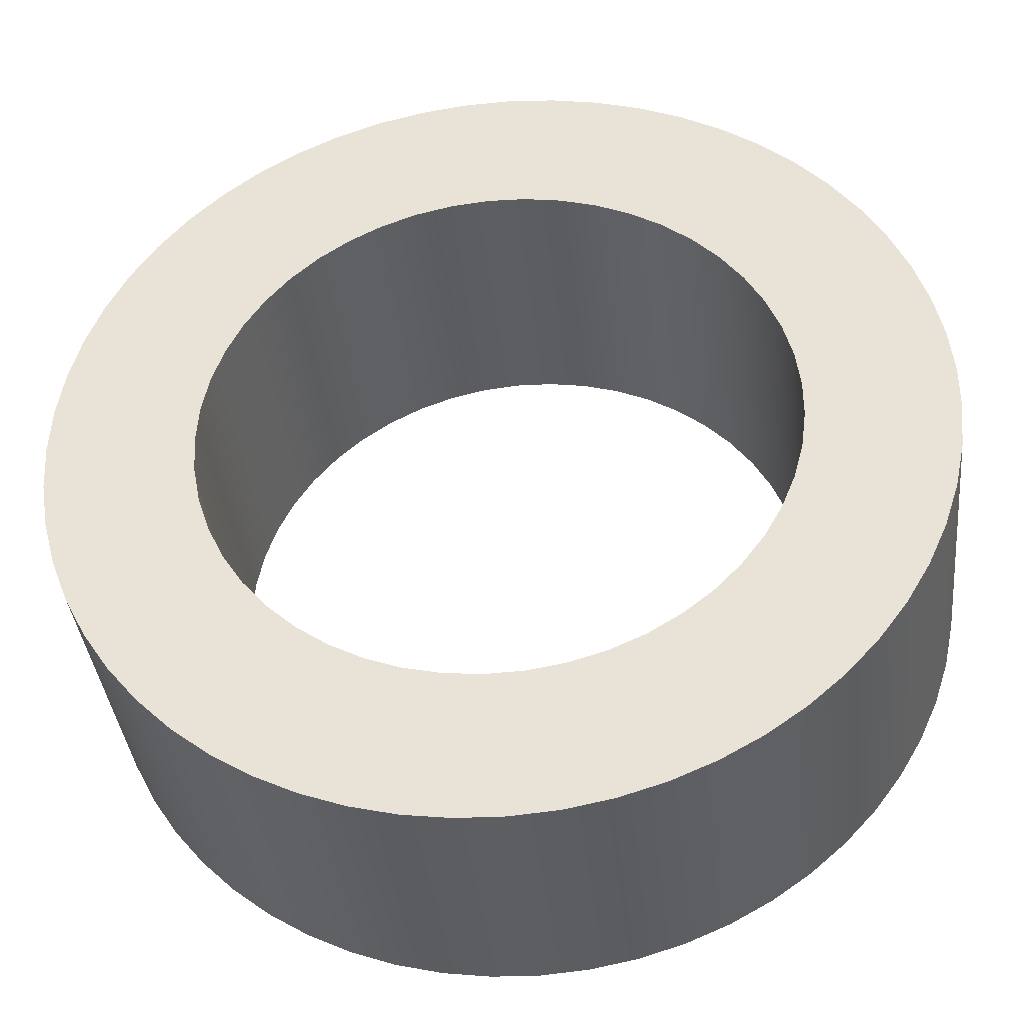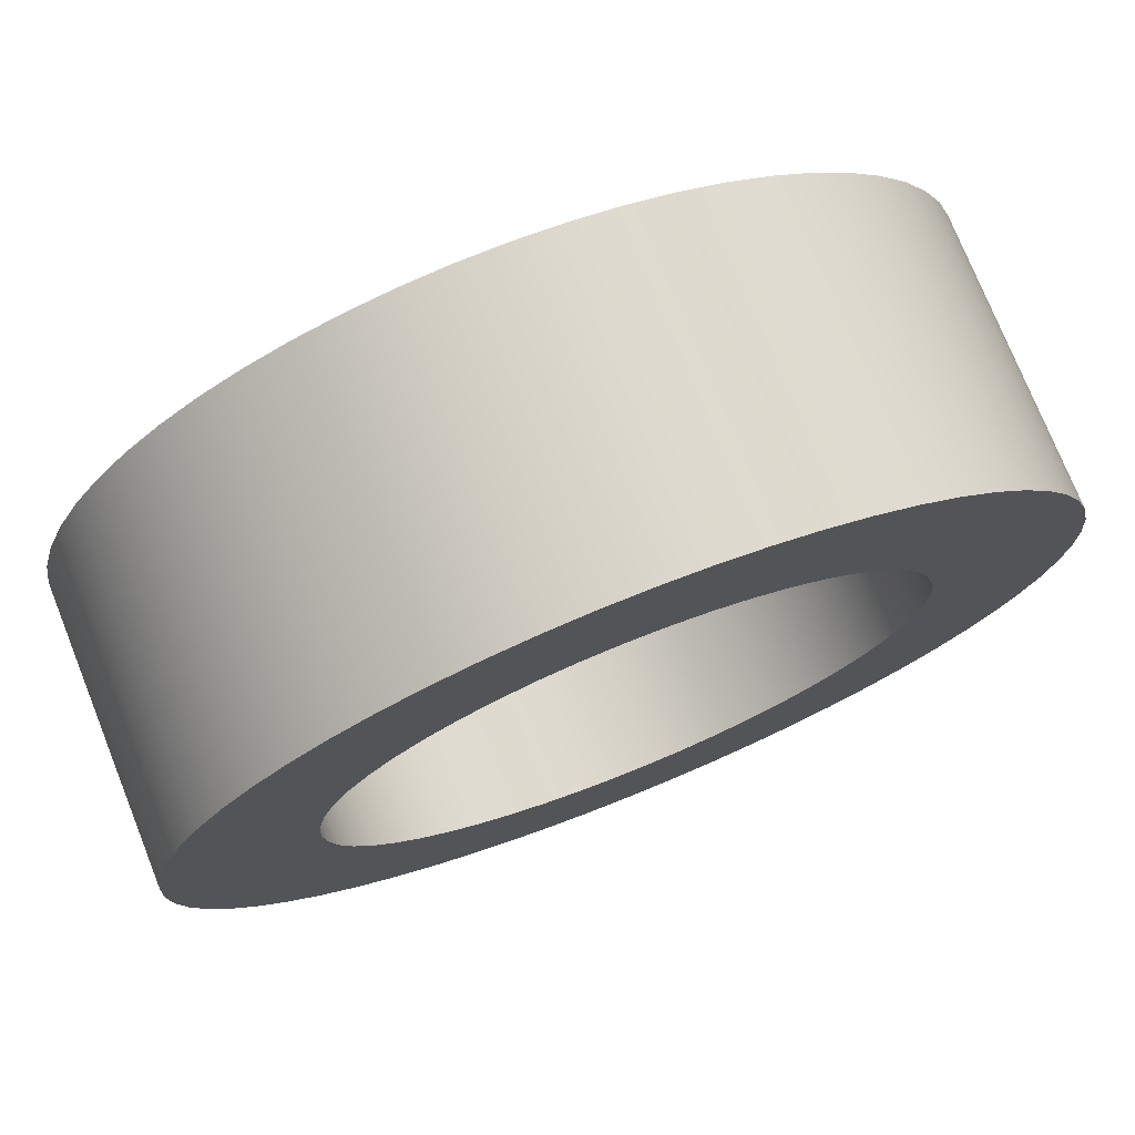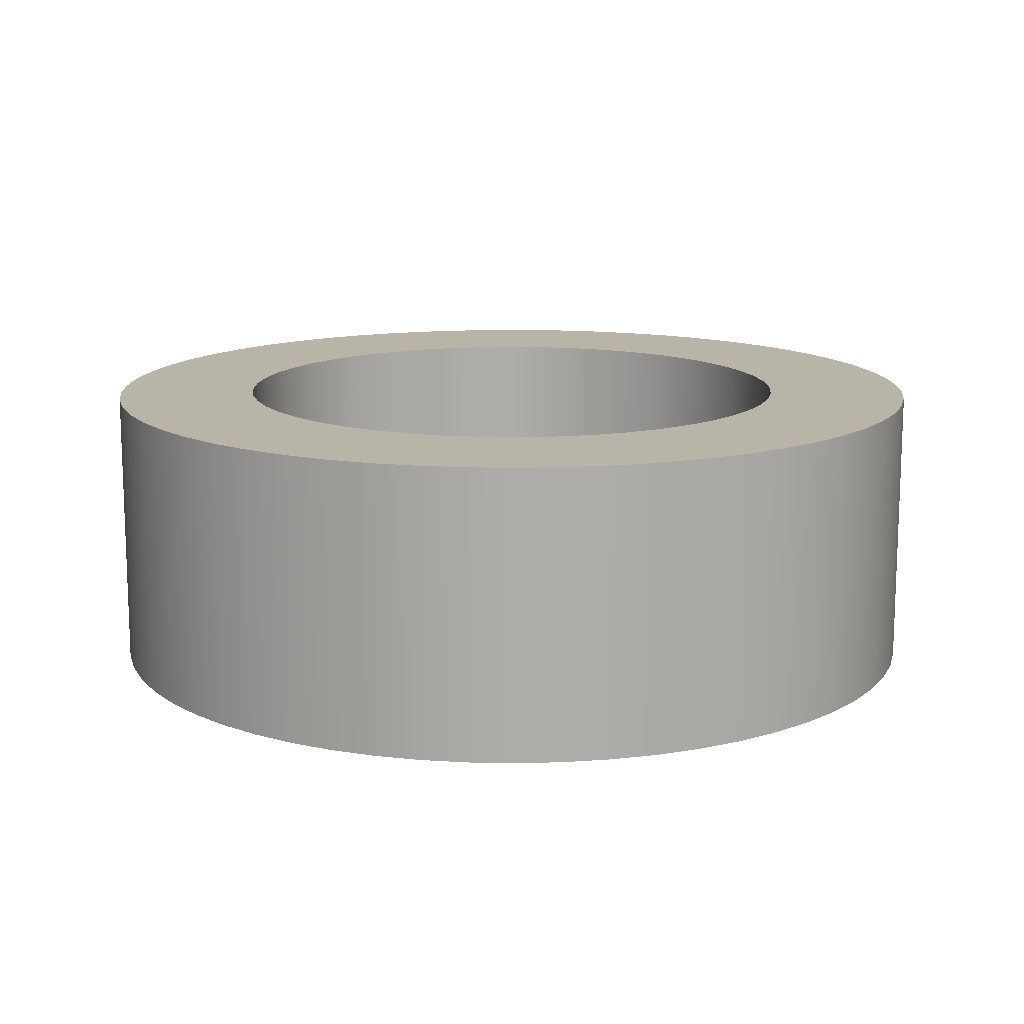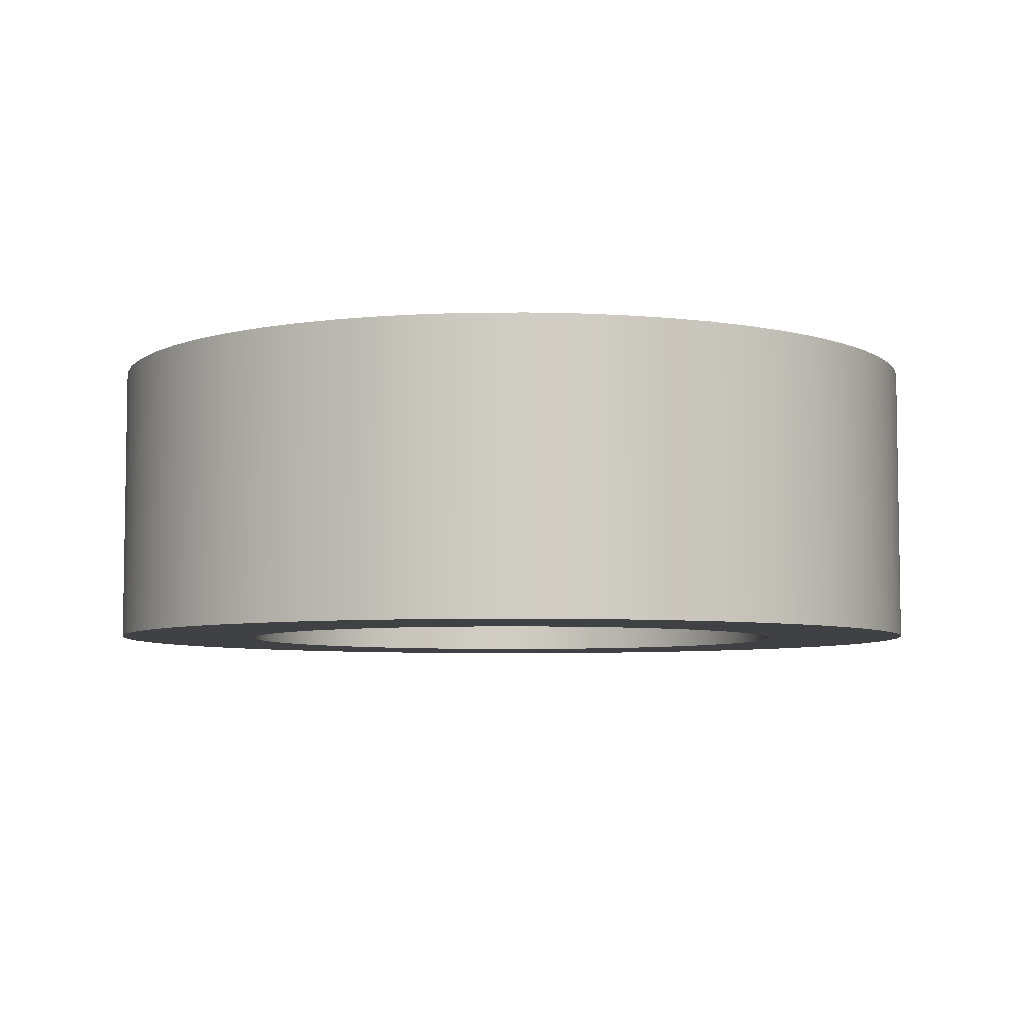
<metadata>
{"format":"obj","ext":"obj","renderer":"f3d","projection":"perspective","resolution":1024,"background":"white","views":[{"elev":-37.7,"azim":6.0,"up":"+Z"},{"elev":75.1,"azim":-21.8,"up":"+Z"},{"elev":13.3,"azim":-157.6,"up":"+Y"},{"elev":-5.9,"azim":146.1,"up":"+Y"}]}
</metadata>
<code>
v 10.25 1.5 5
v 10.26 1.5 4.761
v 10.3 1.5 4.524
v 10.36 1.5 4.293
v 10.45 1.5 4.07
v 10.56 1.5 3.858
v 10.69 1.5 3.658
v 10.85 1.5 3.474
v 11.02 1.5 3.307
v 11.21 1.5 3.159
v 11.41 1.5 3.032
v 11.63 1.5 2.927
v 11.85 1.5 2.846
v 12.08 1.5 2.789
v 12.32 1.5 2.757
v 12.56 1.5 2.751
v 12.8 1.5 2.77
v 13.03 1.5 2.814
v 13.26 1.5 2.883
v 13.48 1.5 2.977
v 13.69 1.5 3.093
v 13.89 1.5 3.23
v 14.07 1.5 3.388
v 14.23 1.5 3.564
v 14.37 1.5 3.756
v 14.5 1.5 3.963
v 14.6 1.5 4.181
v 14.67 1.5 4.408
v 14.72 1.5 4.642
v 14.75 1.5 4.88
v 14.75 1.5 5.12
v 14.72 1.5 5.358
v 14.67 1.5 5.592
v 14.6 1.5 5.819
v 14.5 1.5 6.037
v 14.37 1.5 6.244
v 14.23 1.5 6.436
v 14.07 1.5 6.612
v 13.89 1.5 6.77
v 13.69 1.5 6.907
v 13.48 1.5 7.023
v 13.26 1.5 7.117
v 13.03 1.5 7.186
v 12.8 1.5 7.23
v 12.56 1.5 7.249
v 12.32 1.5 7.243
v 12.08 1.5 7.211
v 11.85 1.5 7.154
v 11.63 1.5 7.073
v 11.41 1.5 6.968
v 11.21 1.5 6.841
v 11.02 1.5 6.693
v 10.85 1.5 6.526
v 10.69 1.5 6.342
v 10.56 1.5 6.142
v 10.45 1.5 5.93
v 10.36 1.5 5.707
v 10.3 1.5 5.476
v 10.26 1.5 5.239
v 10.25 0 5
v 10.26 0 5.239
v 10.3 0 5.476
v 10.36 0 5.707
v 10.45 0 5.93
v 10.56 0 6.142
v 10.69 0 6.342
v 10.85 0 6.526
v 11.02 0 6.693
v 11.21 0 6.841
v 11.41 0 6.968
v 11.63 0 7.073
v 11.85 0 7.154
v 12.08 0 7.211
v 12.32 0 7.243
v 12.56 0 7.249
v 12.8 0 7.23
v 13.03 0 7.186
v 13.26 0 7.117
v 13.48 0 7.023
v 13.69 0 6.907
v 13.89 0 6.77
v 14.07 0 6.612
v 14.23 0 6.436
v 14.37 0 6.244
v 14.5 0 6.037
v 14.6 0 5.819
v 14.67 0 5.592
v 14.72 0 5.358
v 14.75 0 5.12
v 14.75 0 4.88
v 14.72 0 4.642
v 14.67 0 4.408
v 14.6 0 4.181
v 14.5 0 3.963
v 14.37 0 3.756
v 14.23 0 3.564
v 14.07 0 3.388
v 13.89 0 3.23
v 13.69 0 3.093
v 13.48 0 2.977
v 13.26 0 2.883
v 13.03 0 2.814
v 12.8 0 2.77
v 12.56 0 2.751
v 12.32 0 2.757
v 12.08 0 2.789
v 11.85 0 2.846
v 11.63 0 2.927
v 11.41 0 3.032
v 11.21 0 3.159
v 11.02 0 3.307
v 10.85 0 3.474
v 10.69 0 3.658
v 10.56 0 3.858
v 10.45 0 4.07
v 10.36 0 4.293
v 10.3 0 4.524
v 10.26 0 4.761
v 10.25 0 5
v 10.25 1.5 5
v 11 1.5 5
v 11.01 1.5 4.808
v 11.05 1.5 4.62
v 11.11 1.5 4.437
v 11.19 1.5 4.264
v 11.3 1.5 4.103
v 11.42 1.5 3.956
v 11.56 1.5 3.827
v 11.72 1.5 3.717
v 11.89 1.5 3.628
v 12.07 1.5 3.562
v 12.26 1.5 3.519
v 12.45 1.5 3.501
v 12.64 1.5 3.507
v 12.83 1.5 3.538
v 13.02 1.5 3.592
v 13.19 1.5 3.67
v 13.36 1.5 3.77
v 13.51 1.5 3.89
v 13.64 1.5 4.028
v 13.76 1.5 4.182
v 13.85 1.5 4.349
v 13.92 1.5 4.527
v 13.97 1.5 4.713
v 14 1.5 4.904
v 14 1.5 5.096
v 13.97 1.5 5.287
v 13.92 1.5 5.473
v 13.85 1.5 5.651
v 13.76 1.5 5.818
v 13.64 1.5 5.972
v 13.51 1.5 6.11
v 13.36 1.5 6.23
v 13.19 1.5 6.33
v 13.02 1.5 6.408
v 12.83 1.5 6.462
v 12.64 1.5 6.493
v 12.45 1.5 6.499
v 12.26 1.5 6.481
v 12.07 1.5 6.438
v 11.89 1.5 6.372
v 11.72 1.5 6.283
v 11.56 1.5 6.173
v 11.42 1.5 6.044
v 11.3 1.5 5.897
v 11.19 1.5 5.736
v 11.11 1.5 5.563
v 11.05 1.5 5.38
v 11.01 1.5 5.192
v 10.25 1.5 5
v 10.26 1.5 5.239
v 10.3 1.5 5.476
v 10.36 1.5 5.707
v 10.45 1.5 5.93
v 10.56 1.5 6.142
v 10.69 1.5 6.342
v 10.85 1.5 6.526
v 11.02 1.5 6.693
v 11.21 1.5 6.841
v 11.41 1.5 6.968
v 11.63 1.5 7.073
v 11.85 1.5 7.154
v 12.08 1.5 7.211
v 12.32 1.5 7.243
v 12.56 1.5 7.249
v 12.8 1.5 7.23
v 13.03 1.5 7.186
v 13.26 1.5 7.117
v 13.48 1.5 7.023
v 13.69 1.5 6.907
v 13.89 1.5 6.77
v 14.07 1.5 6.612
v 14.23 1.5 6.436
v 14.37 1.5 6.244
v 14.5 1.5 6.037
v 14.6 1.5 5.819
v 14.67 1.5 5.592
v 14.72 1.5 5.358
v 14.75 1.5 5.12
v 14.75 1.5 4.88
v 14.72 1.5 4.642
v 14.67 1.5 4.408
v 14.6 1.5 4.181
v 14.5 1.5 3.963
v 14.37 1.5 3.756
v 14.23 1.5 3.564
v 14.07 1.5 3.388
v 13.89 1.5 3.23
v 13.69 1.5 3.093
v 13.48 1.5 2.977
v 13.26 1.5 2.883
v 13.03 1.5 2.814
v 12.8 1.5 2.77
v 12.56 1.5 2.751
v 12.32 1.5 2.757
v 12.08 1.5 2.789
v 11.85 1.5 2.846
v 11.63 1.5 2.927
v 11.41 1.5 3.032
v 11.21 1.5 3.159
v 11.02 1.5 3.307
v 10.85 1.5 3.474
v 10.69 1.5 3.658
v 10.56 1.5 3.858
v 10.45 1.5 4.07
v 10.36 1.5 4.293
v 10.3 1.5 4.524
v 10.26 1.5 4.761
v 11 0 5
v 11.01 0 5.192
v 11.05 0 5.38
v 11.11 0 5.563
v 11.19 0 5.736
v 11.3 0 5.897
v 11.42 0 6.044
v 11.56 0 6.173
v 11.72 0 6.283
v 11.89 0 6.372
v 12.07 0 6.438
v 12.26 0 6.481
v 12.45 0 6.499
v 12.64 0 6.493
v 12.83 0 6.462
v 13.02 0 6.408
v 13.19 0 6.33
v 13.36 0 6.23
v 13.51 0 6.11
v 13.64 0 5.972
v 13.76 0 5.818
v 13.85 0 5.651
v 13.92 0 5.473
v 13.97 0 5.287
v 14 0 5.096
v 14 0 4.904
v 13.97 0 4.713
v 13.92 0 4.527
v 13.85 0 4.349
v 13.76 0 4.182
v 13.64 0 4.028
v 13.51 0 3.89
v 13.36 0 3.77
v 13.19 0 3.67
v 13.02 0 3.592
v 12.83 0 3.538
v 12.64 0 3.507
v 12.45 0 3.501
v 12.26 0 3.519
v 12.07 0 3.562
v 11.89 0 3.628
v 11.72 0 3.717
v 11.56 0 3.827
v 11.42 0 3.956
v 11.3 0 4.103
v 11.19 0 4.264
v 11.11 0 4.437
v 11.05 0 4.62
v 11.01 0 4.808
v 10.25 0 5
v 10.26 0 4.761
v 10.3 0 4.524
v 10.36 0 4.293
v 10.45 0 4.07
v 10.56 0 3.858
v 10.69 0 3.658
v 10.85 0 3.474
v 11.02 0 3.307
v 11.21 0 3.159
v 11.41 0 3.032
v 11.63 0 2.927
v 11.85 0 2.846
v 12.08 0 2.789
v 12.32 0 2.757
v 12.56 0 2.751
v 12.8 0 2.77
v 13.03 0 2.814
v 13.26 0 2.883
v 13.48 0 2.977
v 13.69 0 3.093
v 13.89 0 3.23
v 14.07 0 3.388
v 14.23 0 3.564
v 14.37 0 3.756
v 14.5 0 3.963
v 14.6 0 4.181
v 14.67 0 4.408
v 14.72 0 4.642
v 14.75 0 4.88
v 14.75 0 5.12
v 14.72 0 5.358
v 14.67 0 5.592
v 14.6 0 5.819
v 14.5 0 6.037
v 14.37 0 6.244
v 14.23 0 6.436
v 14.07 0 6.612
v 13.89 0 6.77
v 13.69 0 6.907
v 13.48 0 7.023
v 13.26 0 7.117
v 13.03 0 7.186
v 12.8 0 7.23
v 12.56 0 7.249
v 12.32 0 7.243
v 12.08 0 7.211
v 11.85 0 7.154
v 11.63 0 7.073
v 11.41 0 6.968
v 11.21 0 6.841
v 11.02 0 6.693
v 10.85 0 6.526
v 10.69 0 6.342
v 10.56 0 6.142
v 10.45 0 5.93
v 10.36 0 5.707
v 10.3 0 5.476
v 10.26 0 5.239
v 11 1.5 5
v 11.01 1.5 5.192
v 11.05 1.5 5.38
v 11.11 1.5 5.563
v 11.19 1.5 5.736
v 11.3 1.5 5.897
v 11.42 1.5 6.044
v 11.56 1.5 6.173
v 11.72 1.5 6.283
v 11.89 1.5 6.372
v 12.07 1.5 6.438
v 12.26 1.5 6.481
v 12.45 1.5 6.499
v 12.64 1.5 6.493
v 12.83 1.5 6.462
v 13.02 1.5 6.408
v 13.19 1.5 6.33
v 13.36 1.5 6.23
v 13.51 1.5 6.11
v 13.64 1.5 5.972
v 13.76 1.5 5.818
v 13.85 1.5 5.651
v 13.92 1.5 5.473
v 13.97 1.5 5.287
v 14 1.5 5.096
v 14 1.5 4.904
v 13.97 1.5 4.713
v 13.92 1.5 4.527
v 13.85 1.5 4.349
v 13.76 1.5 4.182
v 13.64 1.5 4.028
v 13.51 1.5 3.89
v 13.36 1.5 3.77
v 13.19 1.5 3.67
v 13.02 1.5 3.592
v 12.83 1.5 3.538
v 12.64 1.5 3.507
v 12.45 1.5 3.501
v 12.26 1.5 3.519
v 12.07 1.5 3.562
v 11.89 1.5 3.628
v 11.72 1.5 3.717
v 11.56 1.5 3.827
v 11.42 1.5 3.956
v 11.3 1.5 4.103
v 11.19 1.5 4.264
v 11.11 1.5 4.437
v 11.05 1.5 4.62
v 11.01 1.5 4.808
v 11 0 5
v 11.01 0 4.808
v 11.05 0 4.62
v 11.11 0 4.437
v 11.19 0 4.264
v 11.3 0 4.103
v 11.42 0 3.956
v 11.56 0 3.827
v 11.72 0 3.717
v 11.89 0 3.628
v 12.07 0 3.562
v 12.26 0 3.519
v 12.45 0 3.501
v 12.64 0 3.507
v 12.83 0 3.538
v 13.02 0 3.592
v 13.19 0 3.67
v 13.36 0 3.77
v 13.51 0 3.89
v 13.64 0 4.028
v 13.76 0 4.182
v 13.85 0 4.349
v 13.92 0 4.527
v 13.97 0 4.713
v 14 0 4.904
v 14 0 5.096
v 13.97 0 5.287
v 13.92 0 5.473
v 13.85 0 5.651
v 13.76 0 5.818
v 13.64 0 5.972
v 13.51 0 6.11
v 13.36 0 6.23
v 13.19 0 6.33
v 13.02 0 6.408
v 12.83 0 6.462
v 12.64 0 6.493
v 12.45 0 6.499
v 12.26 0 6.481
v 12.07 0 6.438
v 11.89 0 6.372
v 11.72 0 6.283
v 11.56 0 6.173
v 11.42 0 6.044
v 11.3 0 5.897
v 11.19 0 5.736
v 11.11 0 5.563
v 11.05 0 5.38
v 11.01 0 5.192
v 11 1.5 5
v 11 0 5
f 2 118 1
f 1 118 119
f 120 60 59
f 59 60 61
f 59 61 58
f 58 61 62
f 58 62 57
f 57 62 63
f 57 63 56
f 56 63 64
f 56 64 55
f 55 64 65
f 55 65 54
f 54 65 66
f 54 66 53
f 53 66 67
f 53 67 52
f 52 67 68
f 52 68 51
f 51 68 69
f 51 69 50
f 50 69 70
f 50 70 49
f 49 70 71
f 49 71 48
f 48 71 72
f 48 72 47
f 47 72 73
f 47 73 46
f 46 73 74
f 46 74 45
f 45 74 75
f 45 75 44
f 44 75 76
f 44 76 43
f 43 76 77
f 43 77 42
f 42 77 78
f 42 78 41
f 41 78 79
f 41 79 40
f 40 79 80
f 40 80 39
f 39 80 81
f 39 81 38
f 38 81 82
f 38 82 37
f 37 82 83
f 37 83 36
f 36 83 84
f 36 84 35
f 35 84 85
f 35 85 34
f 34 85 86
f 34 86 33
f 33 86 87
f 33 87 32
f 32 87 88
f 32 88 31
f 31 88 89
f 31 89 30
f 30 89 90
f 30 90 29
f 29 90 91
f 29 91 28
f 28 91 92
f 28 92 27
f 27 92 93
f 27 93 26
f 26 93 94
f 26 94 25
f 25 94 95
f 25 95 24
f 24 95 96
f 24 96 23
f 23 96 97
f 23 97 22
f 22 97 98
f 22 98 21
f 21 98 99
f 21 99 20
f 20 99 100
f 20 100 19
f 19 100 101
f 19 101 18
f 18 101 102
f 18 102 17
f 17 102 103
f 17 103 16
f 16 103 104
f 16 104 15
f 15 104 105
f 15 105 14
f 14 105 106
f 14 106 13
f 13 106 107
f 13 107 12
f 12 107 108
f 12 108 11
f 11 108 109
f 11 109 10
f 10 109 110
f 10 110 9
f 9 110 111
f 9 111 8
f 8 111 112
f 8 112 7
f 7 112 113
f 7 113 6
f 6 113 114
f 6 114 5
f 5 114 115
f 5 115 4
f 4 115 116
f 4 116 3
f 3 116 117
f 3 117 2
f 2 117 118
f 122 228 121
f 121 228 170
f 121 170 171
f 228 122 227
f 227 122 123
f 227 123 226
f 226 123 124
f 226 124 225
f 225 124 125
f 225 125 224
f 224 125 126
f 224 126 223
f 223 126 222
f 222 126 127
f 222 127 221
f 221 127 128
f 221 128 220
f 220 128 129
f 220 129 219
f 219 129 130
f 219 130 218
f 218 130 131
f 218 131 217
f 217 131 216
f 216 131 132
f 216 132 215
f 215 132 133
f 215 133 214
f 214 133 134
f 214 134 213
f 213 134 135
f 213 135 212
f 212 135 136
f 212 136 211
f 211 136 210
f 210 136 137
f 210 137 209
f 209 137 138
f 209 138 208
f 208 138 139
f 208 139 207
f 207 139 140
f 207 140 206
f 206 140 141
f 206 141 205
f 205 141 204
f 204 141 142
f 204 142 203
f 203 142 143
f 203 143 202
f 202 143 144
f 202 144 201
f 201 144 145
f 201 145 200
f 200 145 199
f 199 145 146
f 199 146 198
f 198 146 147
f 198 147 197
f 197 147 148
f 197 148 196
f 196 148 149
f 196 149 195
f 195 149 150
f 195 150 194
f 194 150 193
f 193 150 151
f 193 151 192
f 192 151 152
f 192 152 191
f 191 152 153
f 191 153 190
f 190 153 154
f 190 154 189
f 189 154 155
f 189 155 188
f 188 155 187
f 187 155 156
f 187 156 186
f 186 156 157
f 186 157 185
f 185 157 158
f 185 158 184
f 184 158 159
f 184 159 183
f 183 159 160
f 183 160 182
f 182 160 181
f 181 160 161
f 181 161 180
f 180 161 162
f 180 162 179
f 179 162 163
f 179 163 178
f 178 163 164
f 178 164 177
f 177 164 165
f 177 165 176
f 176 165 175
f 175 165 166
f 175 166 174
f 174 166 167
f 174 167 173
f 173 167 168
f 173 168 172
f 172 168 169
f 172 169 171
f 171 169 121
f 230 336 229
f 229 336 278
f 229 278 279
f 336 230 335
f 335 230 231
f 335 231 334
f 334 231 232
f 334 232 333
f 333 232 233
f 333 233 332
f 332 233 234
f 332 234 331
f 331 234 330
f 330 234 235
f 330 235 329
f 329 235 236
f 329 236 328
f 328 236 237
f 328 237 327
f 327 237 238
f 327 238 326
f 326 238 239
f 326 239 325
f 325 239 324
f 324 239 240
f 324 240 323
f 323 240 241
f 323 241 322
f 322 241 242
f 322 242 321
f 321 242 243
f 321 243 320
f 320 243 244
f 320 244 319
f 319 244 318
f 318 244 245
f 318 245 317
f 317 245 246
f 317 246 316
f 316 246 247
f 316 247 315
f 315 247 248
f 315 248 314
f 314 248 249
f 314 249 313
f 313 249 312
f 312 249 250
f 312 250 311
f 311 250 251
f 311 251 310
f 310 251 252
f 310 252 309
f 309 252 253
f 309 253 308
f 308 253 254
f 308 254 307
f 307 254 306
f 306 254 255
f 306 255 305
f 305 255 256
f 305 256 304
f 304 256 257
f 304 257 303
f 303 257 258
f 303 258 302
f 302 258 301
f 301 258 259
f 301 259 300
f 300 259 260
f 300 260 299
f 299 260 261
f 299 261 298
f 298 261 262
f 298 262 297
f 297 262 263
f 297 263 296
f 296 263 295
f 295 263 264
f 295 264 294
f 294 264 265
f 294 265 293
f 293 265 266
f 293 266 292
f 292 266 267
f 292 267 291
f 291 267 268
f 291 268 290
f 290 268 289
f 289 268 269
f 289 269 288
f 288 269 270
f 288 270 287
f 287 270 271
f 287 271 286
f 286 271 272
f 286 272 285
f 285 272 273
f 285 273 284
f 284 273 283
f 283 273 274
f 283 274 282
f 282 274 275
f 282 275 281
f 281 275 276
f 281 276 280
f 280 276 277
f 280 277 279
f 279 277 229
f 338 434 337
f 337 434 436
f 435 386 385
f 385 386 387
f 385 387 384
f 384 387 388
f 384 388 383
f 383 388 389
f 383 389 382
f 382 389 390
f 382 390 381
f 381 390 391
f 381 391 380
f 380 391 392
f 380 392 379
f 379 392 393
f 379 393 378
f 378 393 394
f 378 394 377
f 377 394 395
f 377 395 376
f 376 395 396
f 376 396 375
f 375 396 397
f 375 397 374
f 374 397 398
f 374 398 373
f 373 398 399
f 373 399 372
f 372 399 400
f 372 400 371
f 371 400 401
f 371 401 370
f 370 401 402
f 370 402 369
f 369 402 403
f 369 403 368
f 368 403 404
f 368 404 367
f 367 404 405
f 367 405 366
f 366 405 406
f 366 406 365
f 365 406 407
f 365 407 364
f 364 407 408
f 364 408 363
f 363 408 409
f 363 409 362
f 362 409 410
f 362 410 361
f 361 410 411
f 361 411 360
f 360 411 412
f 360 412 359
f 359 412 413
f 359 413 358
f 358 413 414
f 358 414 357
f 357 414 415
f 357 415 356
f 356 415 416
f 356 416 355
f 355 416 417
f 355 417 354
f 354 417 418
f 354 418 353
f 353 418 419
f 353 419 352
f 352 419 420
f 352 420 351
f 351 420 421
f 351 421 350
f 350 421 422
f 350 422 349
f 349 422 423
f 349 423 348
f 348 423 424
f 348 424 347
f 347 424 425
f 347 425 346
f 346 425 426
f 346 426 345
f 345 426 427
f 345 427 344
f 344 427 428
f 344 428 343
f 343 428 429
f 343 429 342
f 342 429 430
f 342 430 341
f 341 430 431
f 341 431 340
f 340 431 432
f 340 432 339
f 339 432 433
f 339 433 338
f 338 433 434

</code>
